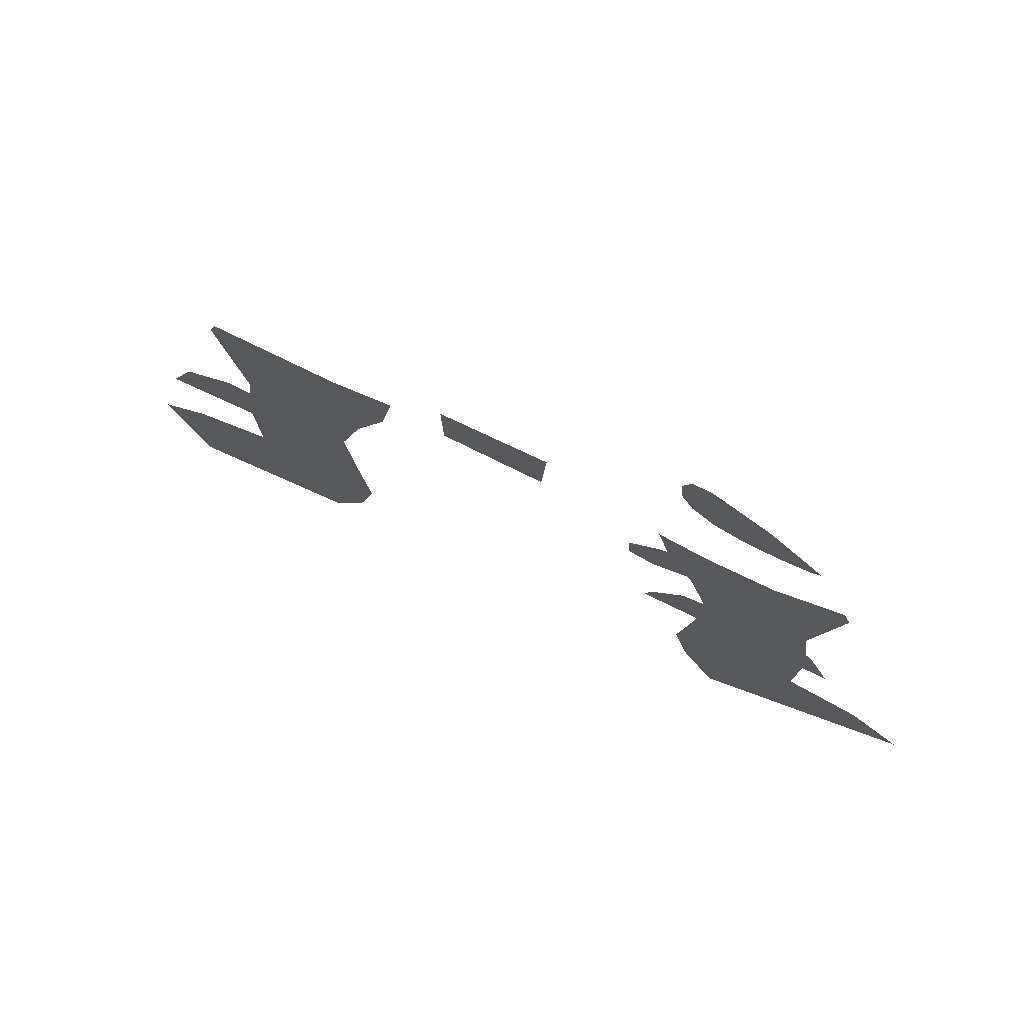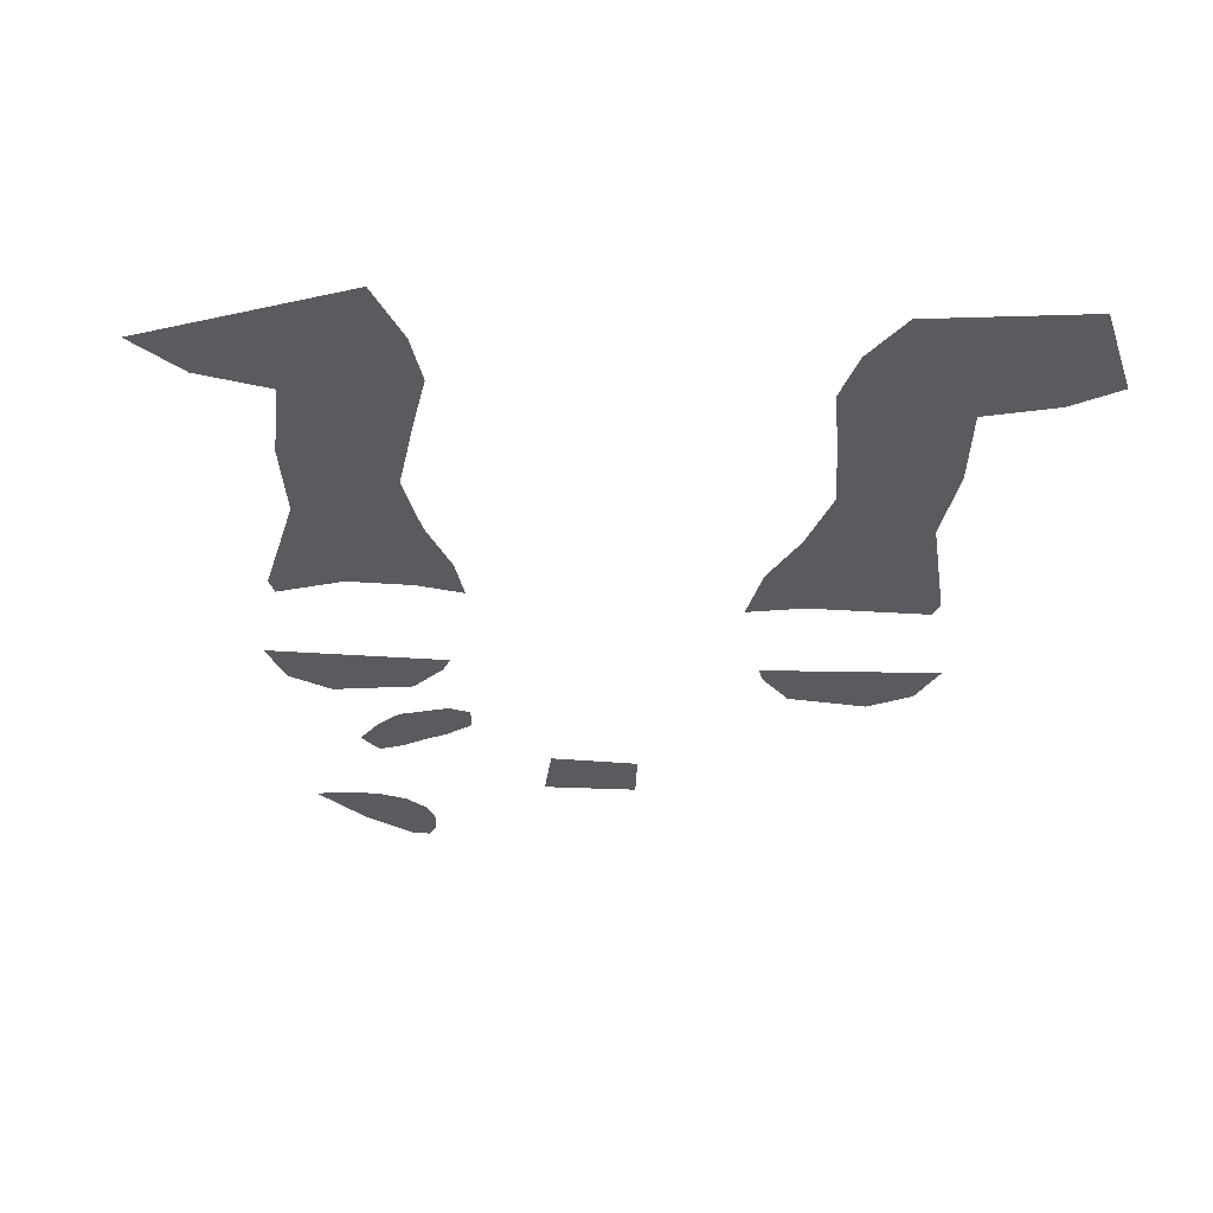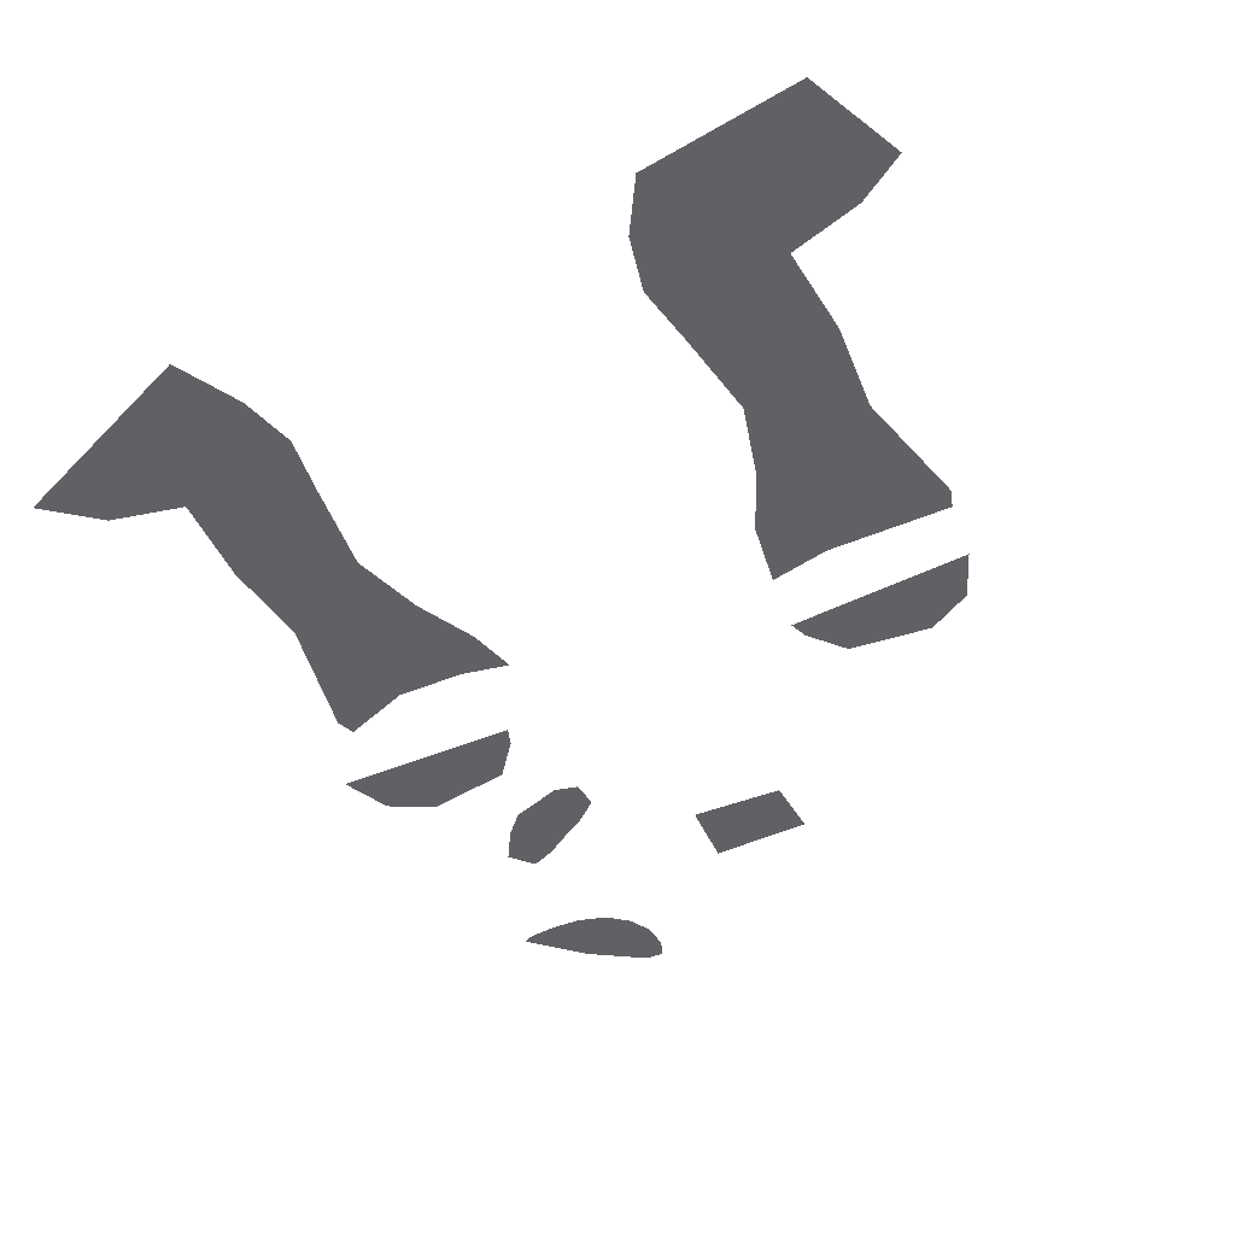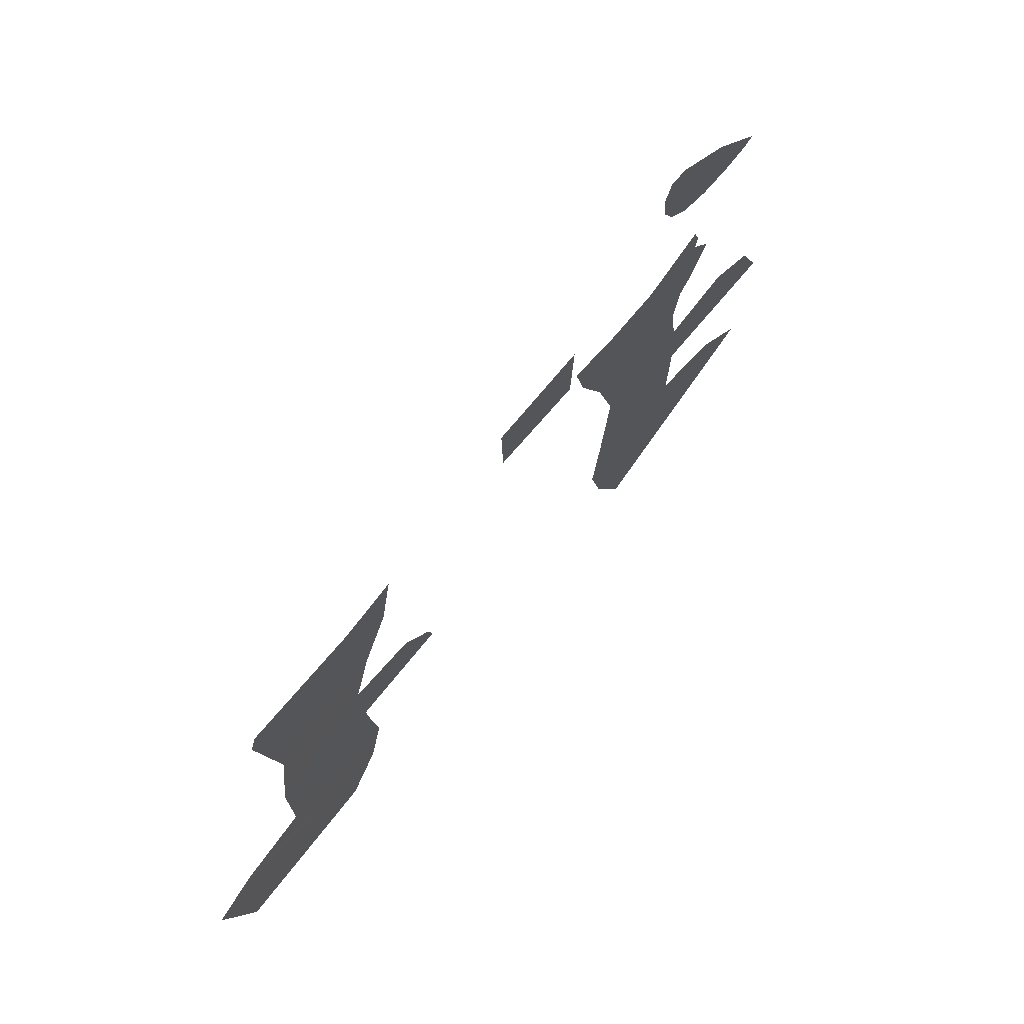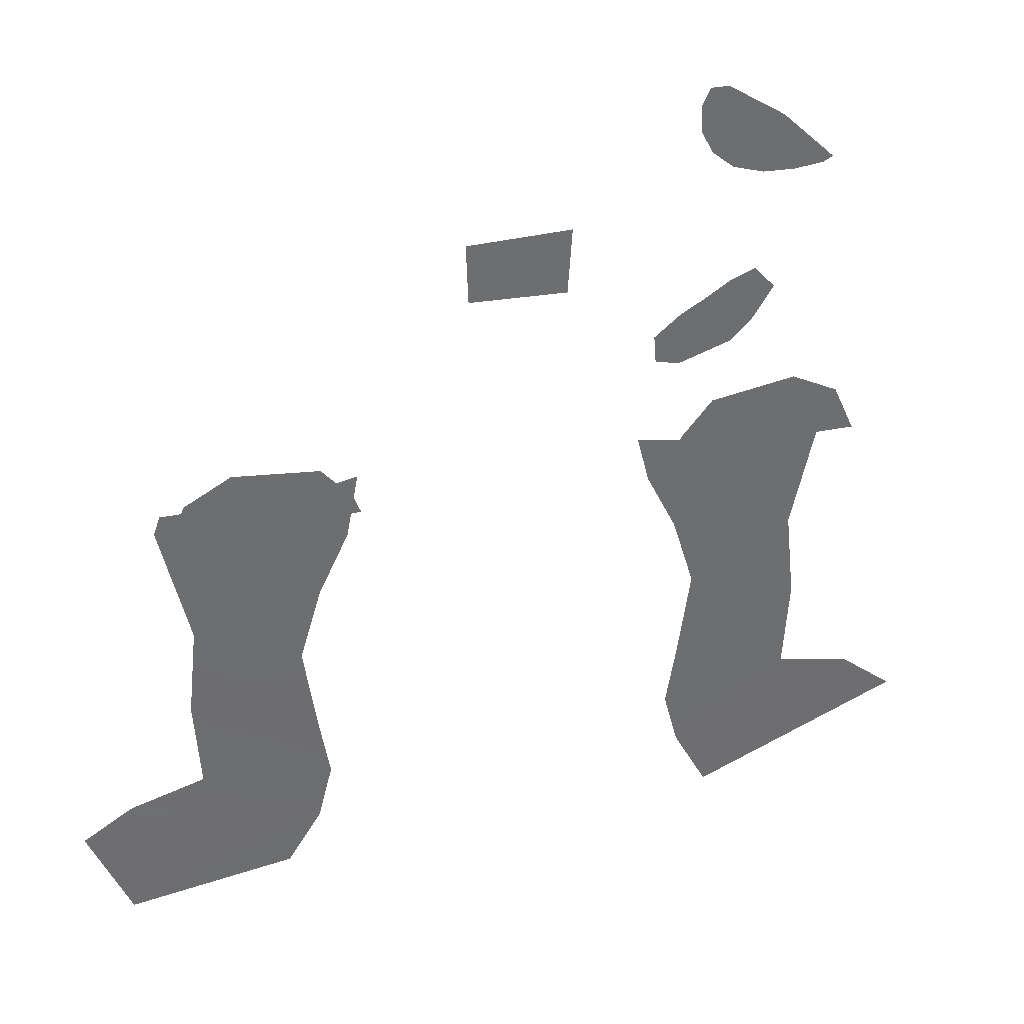
<metadata>
{"format":"obj","ext":"obj","renderer":"f3d","projection":"perspective","resolution":1024,"background":"white","views":[{"elev":74.2,"azim":25.6,"up":"+Z"},{"elev":-32.6,"azim":176.3,"up":"+Y"},{"elev":-47.4,"azim":-152.8,"up":"+Y"},{"elev":68.5,"azim":-51.2,"up":"+Z"},{"elev":36.3,"azim":-17.6,"up":"+Z"}]}
</metadata>
<code>
g default
v 1.812 -0.8269 5.464
v 1.732 -0.8269 5.289
v 1.75 -0.8269 5.019
v 1.864 -0.8269 4.797
v 2.082 -0.8269 4.614
v 2.385 -0.8269 4.516
v 2.698 -0.8269 4.495
v 2.988 -0.8269 4.52
v 3.084 -0.8269 4.568
v 2.558 -0.8269 5.083
v 1.993 -0.8269 5.458
v -0.5007 -0.8292 3.618
v 0.467 -0.8292 3.555
v 0.5093 -0.8292 4.224
v -0.5219 -0.8292 4.225
v 2.115 -0.8204 3.378
v 2.368 -0.8204 3.477
v 2.576 -0.8204 3.238
v 2.375 -0.8204 2.917
v 2.153 -0.8204 2.695
v 1.623 -0.8204 2.534
v 1.384 -0.8204 2.6
v 1.361 -0.8204 2.88
v 1.634 -0.8204 3.099
v 1.845 -0.8204 3.213
v 3.538 -0.8507 1.414
v 3.318 -0.8507 1.91
v 2.848 -0.8507 2.158
v 1.99 -0.8507 2.044
v 1.68 -0.8507 1.674
v 1.614 -0.8507 1.485
v 3.463 -0.1701 1.347
v 1.478 -0.1782 1.234
v 1.605 -0.1782 0.7199
v 1.921 -0.1782 0.05842
v 2.15 -0.1782 -0.717
v 2.018 -0.1782 -1.679
v 1.91 -0.1782 -2.356
v 2.064 -0.1782 -2.96
v 2.426 -0.1782 -3.66
v 4.641 -0.1701 -2.801
v 4.073 -0.1701 -2.324
v 3.284 -0.1701 -2.122
v 3.343 -0.1701 -1.147
v 3.239 -0.1701 -0.1838
v 3.532 -0.1701 1.151
v -3.538 -0.8507 1.414
v -3.318 -0.8507 1.91
v -2.848 -0.8507 2.158
v -1.99 -0.8507 2.044
v -1.68 -0.8507 1.674
v -1.614 -0.8507 1.485
v -3.463 -0.1701 1.347
v -1.478 -0.1782 1.413
v -1.605 -0.1782 0.7199
v -1.921 -0.1782 0.05842
v -2.15 -0.1782 -0.717
v -2.018 -0.1782 -1.679
v -1.91 -0.1782 -2.356
v -2.064 -0.1782 -2.96
v -2.426 -0.1782 -3.526
v -4.596 -0.1701 -2.64
v -4.073 -0.1701 -2.324
v -3.284 -0.1701 -2.122
v -3.343 -0.1701 -1.147
v -3.239 -0.1701 -0.1838
v -3.532 -0.1701 1.151
v -4.166 -0.1755 -3.709
v 2.002 -0.1761 1.119
v 3.385 -0.1701 0.4836
v 2.732 -0.1731 1.095
v -2.123 -0.1756 1.301
g polySurface7031
f 9 8 10
f 8 7 10
f 7 6 10
f 6 5 10
f 10 5 11
f 5 4 11
f 4 3 11
f 3 2 11
f 1 11 2
f 15 14 12
f 12 14 13
f 18 19 17
f 17 19 16
f 16 19 25
f 19 20 25
f 20 21 25
f 25 21 24
f 24 21 23
f 21 22 23
f 26 31 27
f 27 31 28
f 31 30 28
f 30 29 28
f 32 46 71
f 71 46 70
f 47 48 52
f 48 49 52
f 52 49 51
f 49 50 51
f 68 60 61
f 72 54 55
f 69 34 33
f 41 40 42
f 42 40 43
f 40 39 43
f 39 38 43
f 38 37 43
f 43 37 44
f 37 36 44
f 44 36 45
f 36 35 45
f 45 35 70
f 70 35 71
f 71 35 69
f 35 34 69
f 68 62 60
f 62 63 60
f 63 64 60
f 60 64 59
f 59 64 58
f 64 65 58
f 58 65 57
f 65 66 57
f 57 66 56
f 66 67 56
f 56 67 55
f 67 53 55
f 53 72 55

</code>
